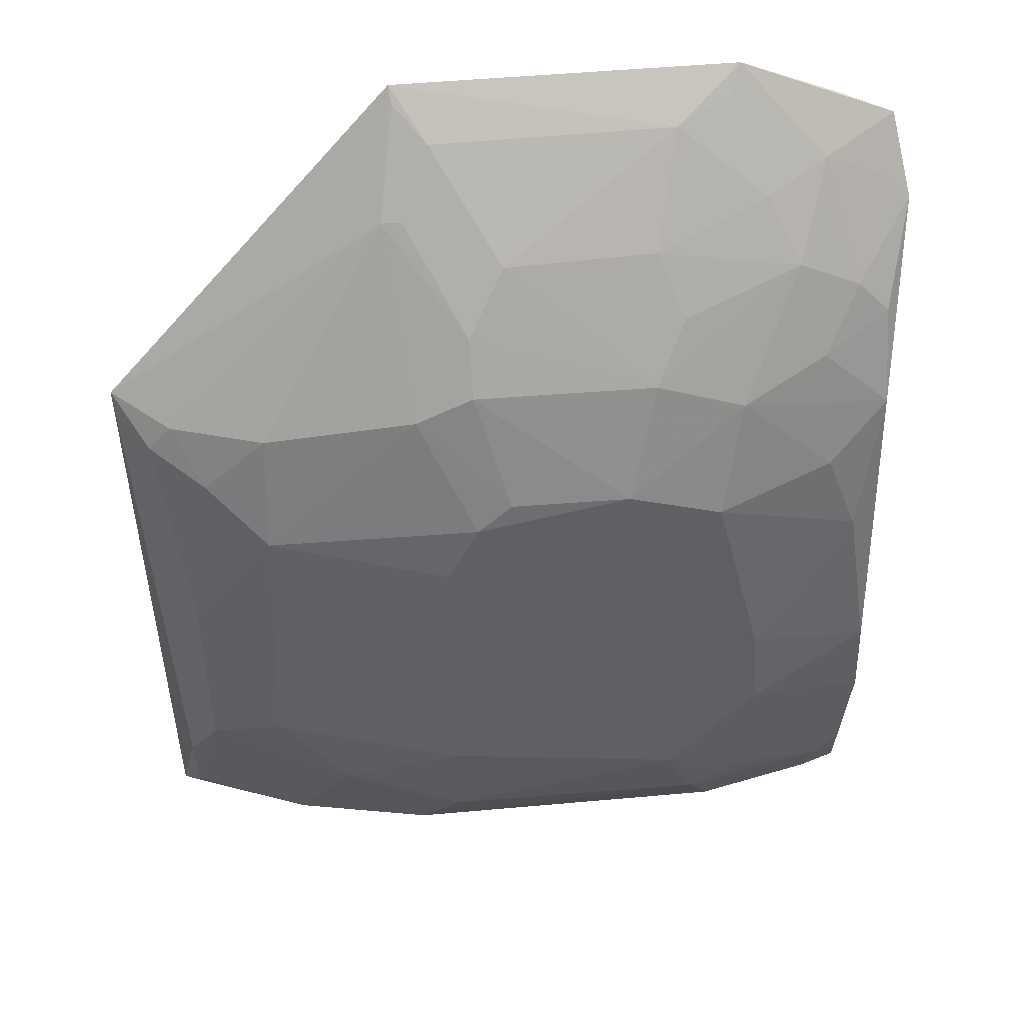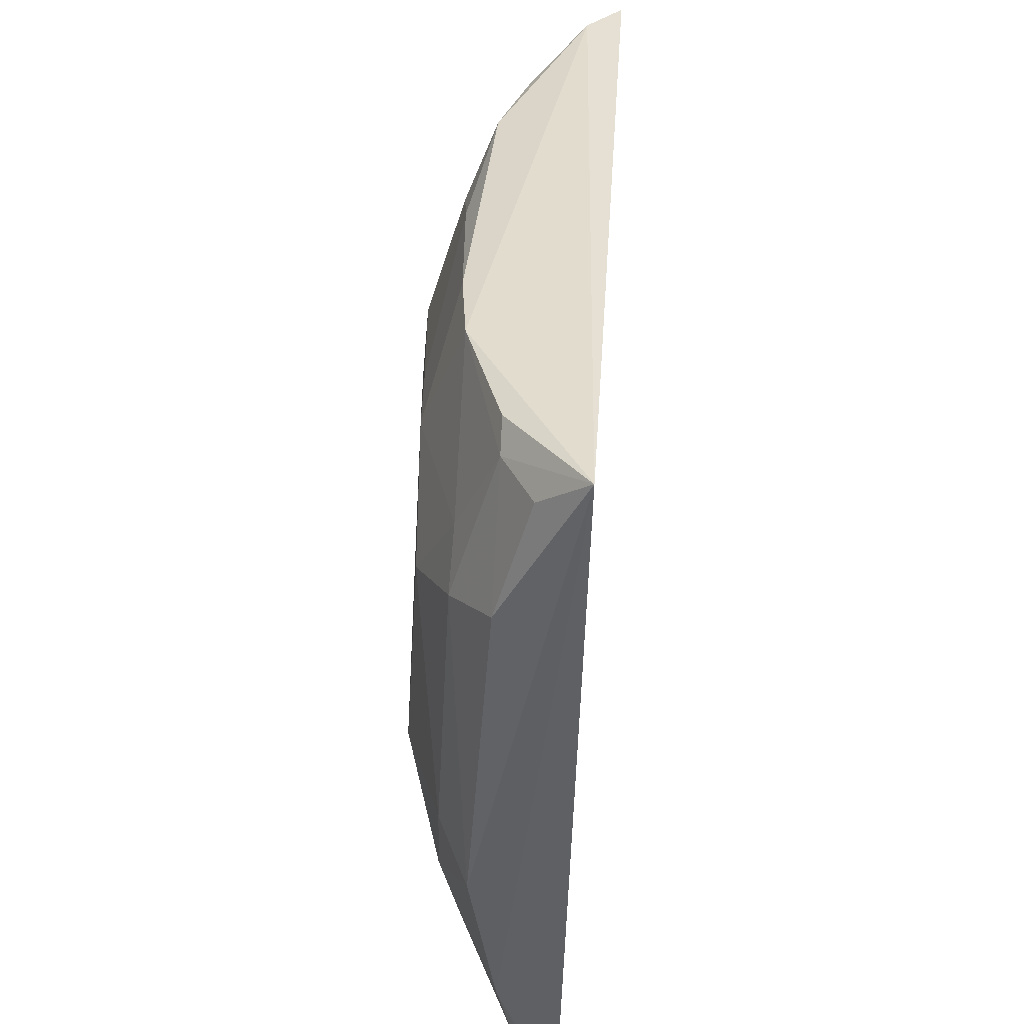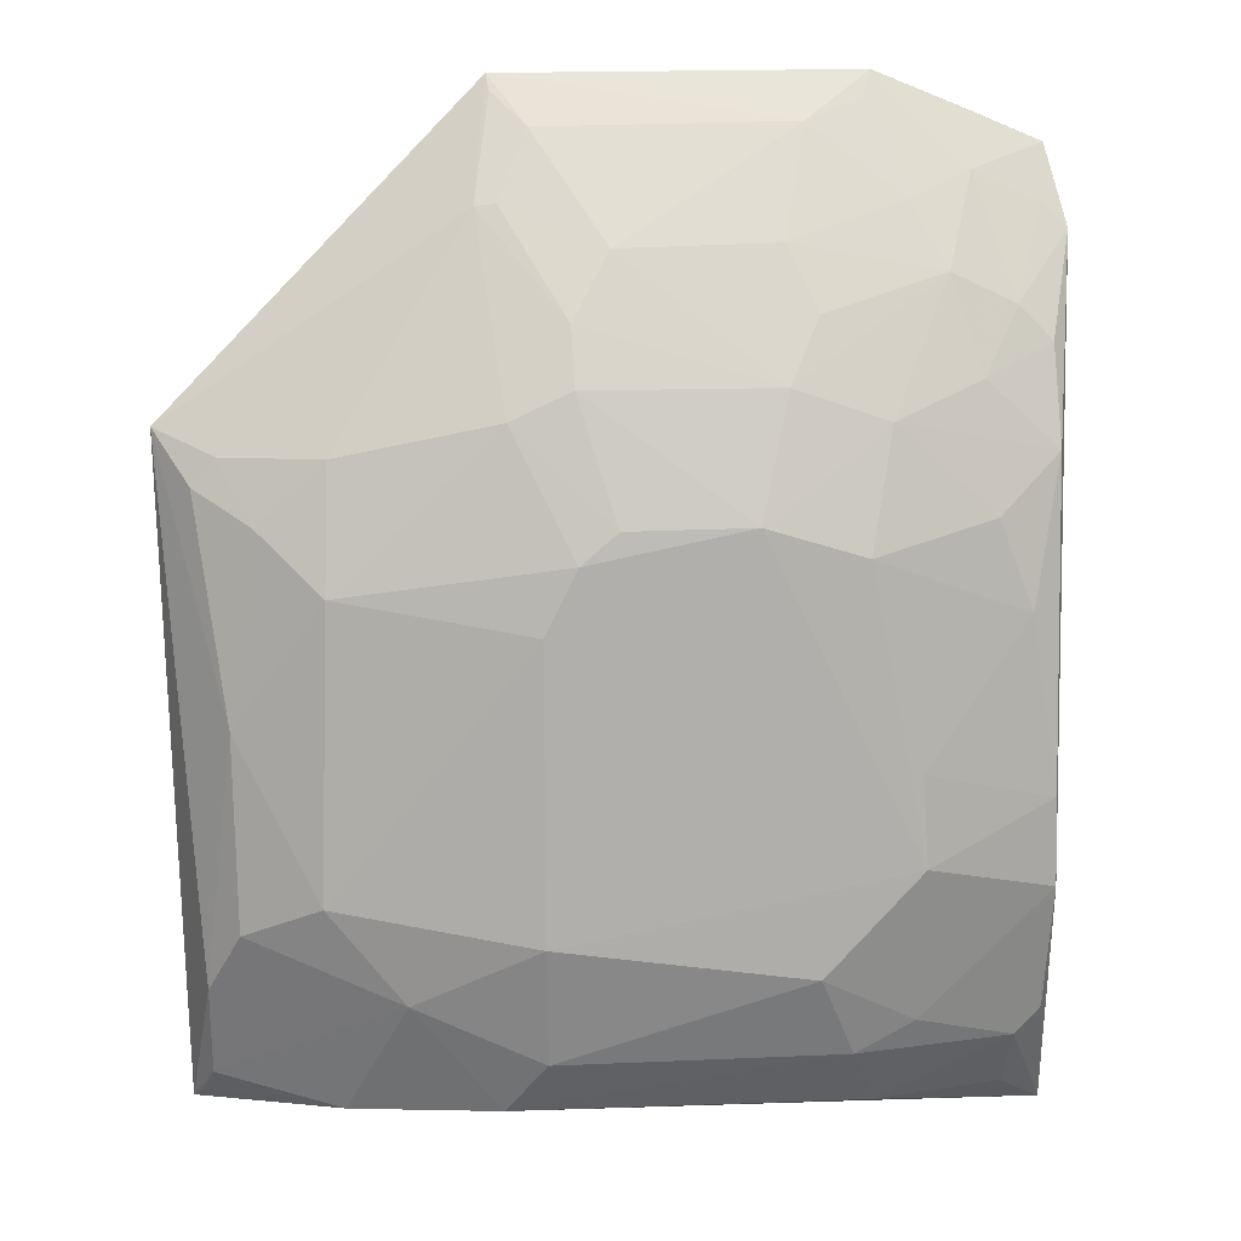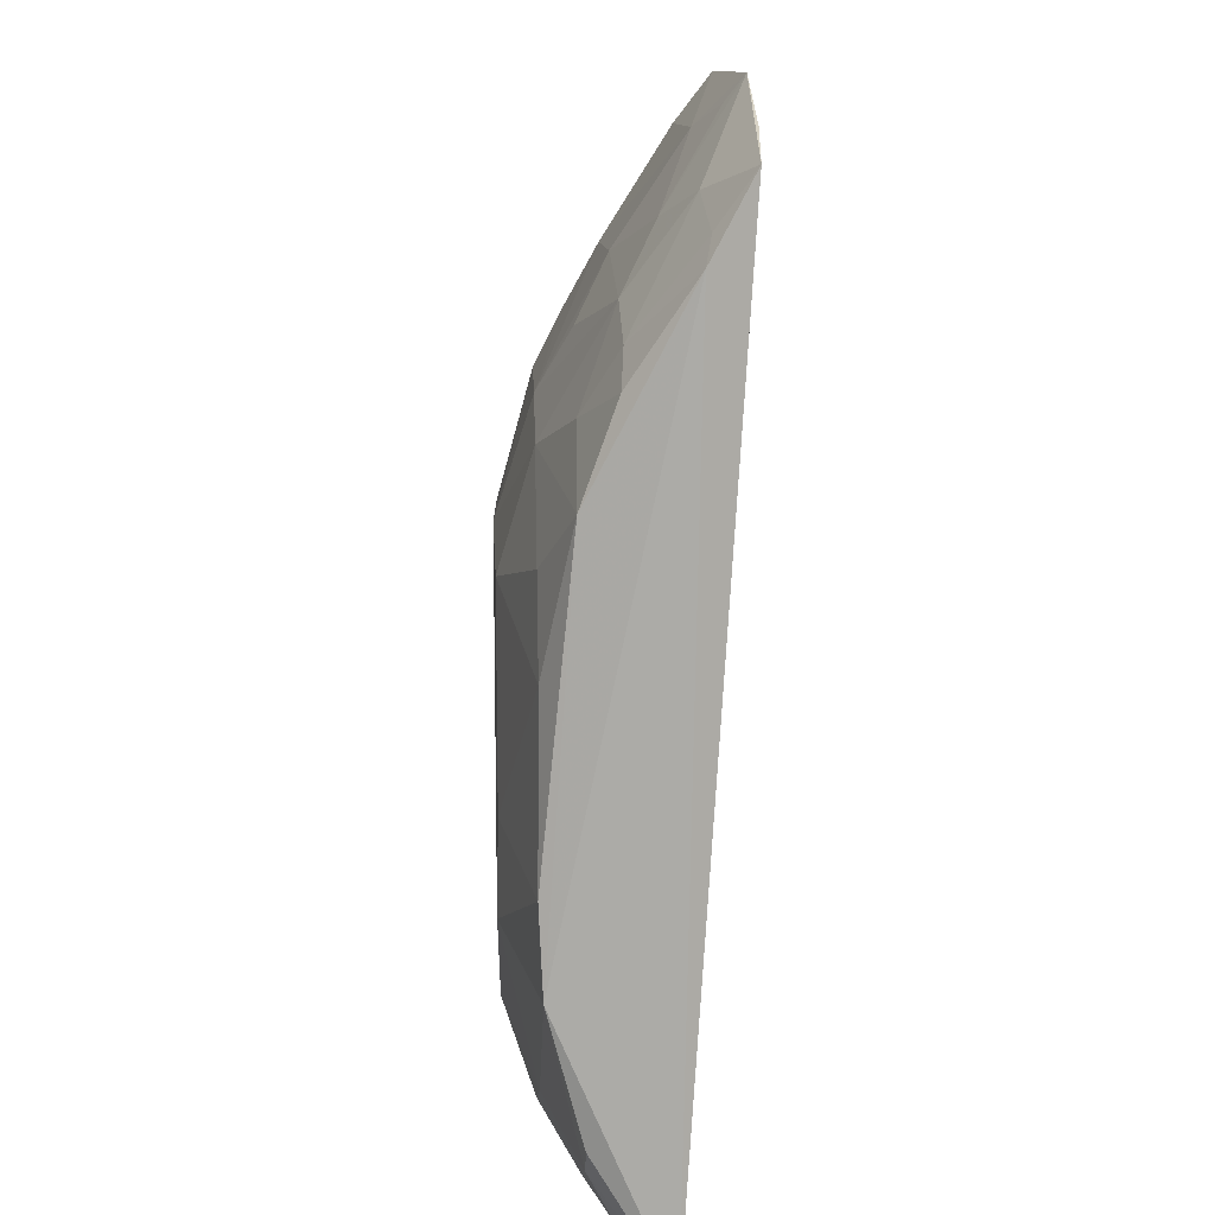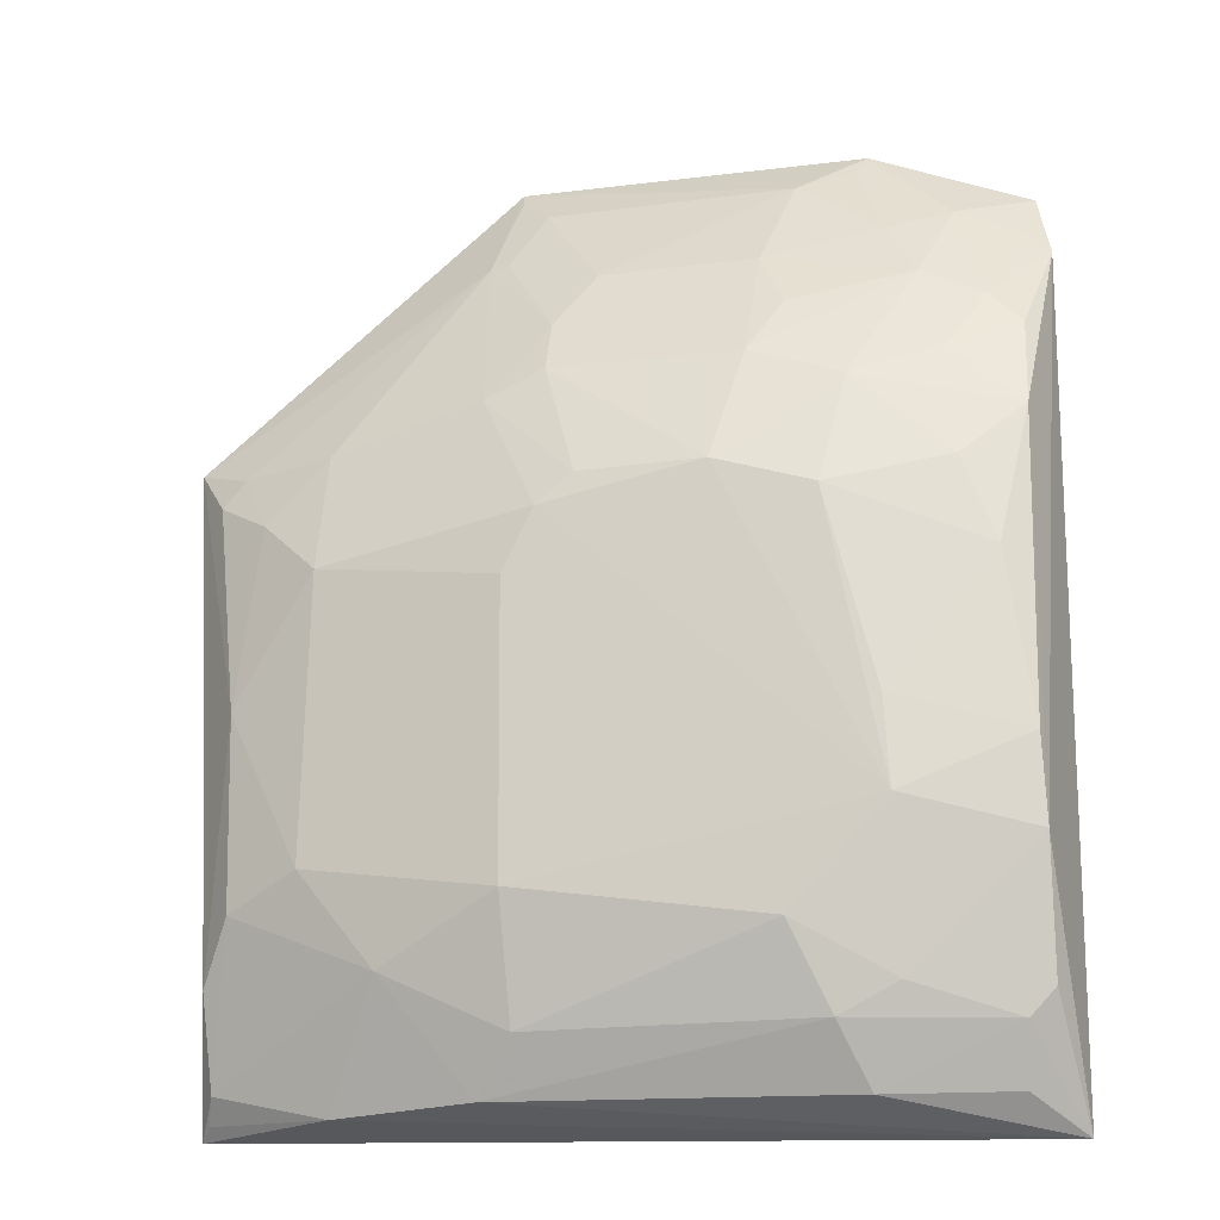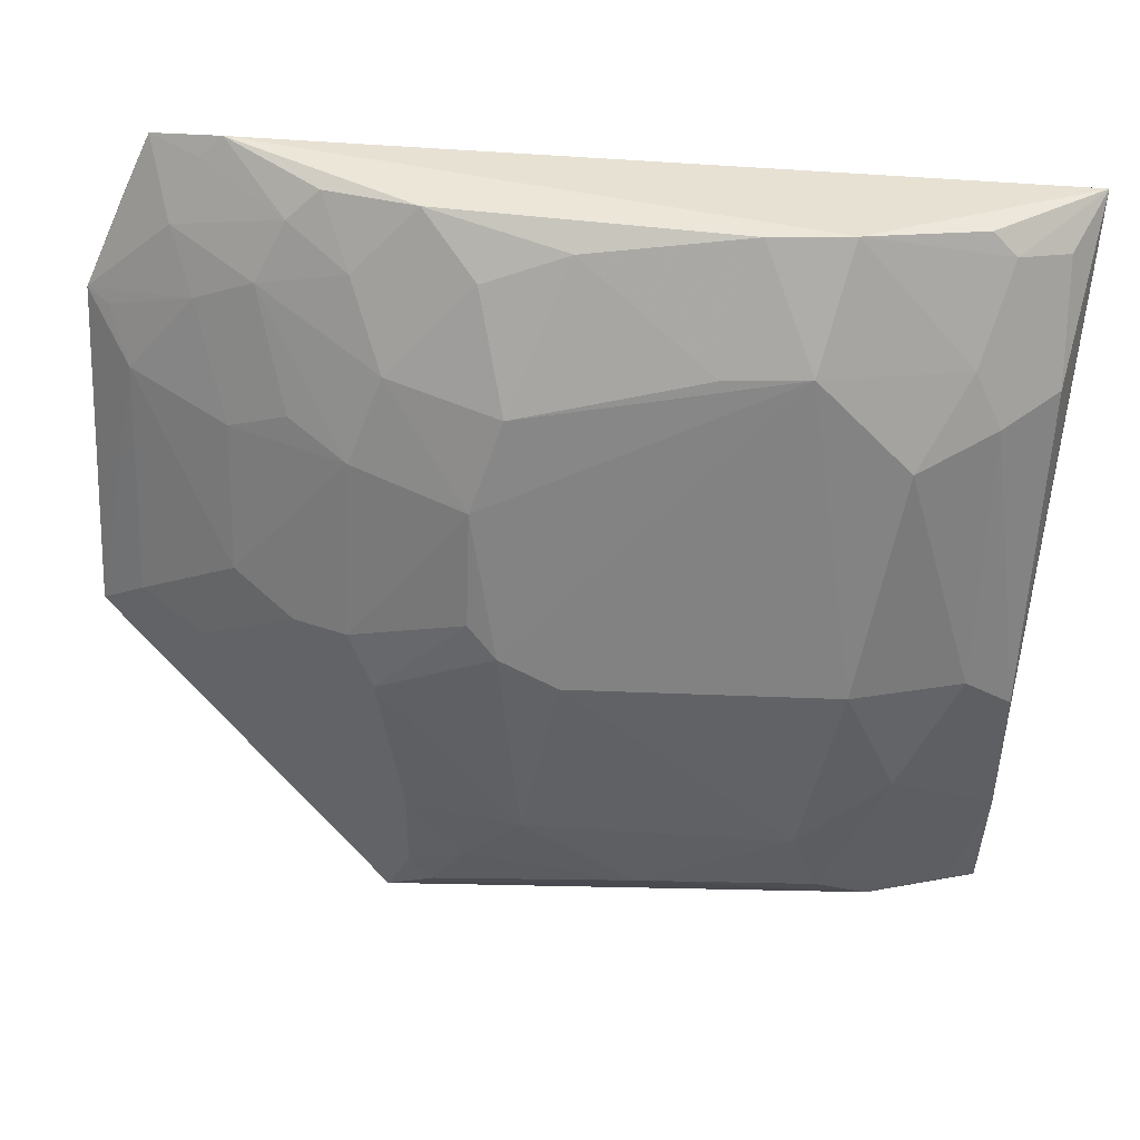
<metadata>
{"format":"obj","ext":"obj","renderer":"f3d","projection":"perspective","resolution":1024,"background":"white","views":[{"elev":42.1,"azim":-5.9,"up":"+Z"},{"elev":-52.2,"azim":86.6,"up":"+Z"},{"elev":11.9,"azim":-5.6,"up":"+Z"},{"elev":11.8,"azim":87.9,"up":"+Z"},{"elev":-18.3,"azim":12.8,"up":"+Z"},{"elev":-61.0,"azim":87.2,"up":"+Y"}]}
</metadata>
<code>
v 0.05294 -0.4141 0.06789
v 0.1464 -0.3463 -0.1932
v 0.1421 -0.3195 0.2315
v -0.09761 -0.3191 0.2608
v -0.2319 -0.3342 -0.1831
v 0.02291 -0.3684 0.1927
v 0.1368 -0.399 -0.03859
v -0.1974 -0.3828 0.07904
v 0.1127 -0.3179 0.2437
v 0.122 -0.3668 0.1663
v 0.1492 -0.3392 0.1959
v -0.07877 -0.3981 -0.1511
v -0.2395 -0.3518 0.1175
v -0.06677 -0.398 0.1361
v 0.06642 -0.3184 0.2622
v 0.02091 -0.3983 0.1362
v 0.138 -0.3841 0.1071
v 0.1383 -0.3971 -0.07862
v 0.1068 -0.3387 0.2208
v -0.09691 -0.3838 -0.1765
v -0.2074 -0.3826 -0.09466
v -0.04965 -0.3701 0.1908
v -0.1669 -0.3859 0.1078
v -0.08116 -0.4147 0.03763
v 0.09234 -0.3675 0.1801
v 0.007335 -0.4151 0.08174
v 0.1247 -0.3983 0.04086
v 0.1373 -0.3683 0.1509
v 0.06391 -0.3984 0.1216
v 0.05198 -0.3991 -0.1501
v 0.07889 -0.4145 -0.06441
v 0.1378 -0.3363 0.2074
v -0.1647 -0.3669 -0.1793
v -0.2222 -0.3672 -0.1232
v -0.2092 -0.3831 -0.005627
v -0.09525 -0.3537 0.2083
v 0.03524 -0.3371 0.2411
v -0.0672 -0.385 0.1617
v -0.2121 -0.3692 0.1067
v -0.08049 -0.4139 -0.09478
v -0.1686 -0.398 0.05199
v 0.03556 -0.3829 0.1644
v 0.07728 -0.3521 0.2094
v -0.06665 -0.415 0.06686
v 0.1091 -0.3984 0.08142
v 0.1049 -0.3835 0.1373
v 0.126 -0.3814 -0.1503
v 0.0643 -0.3814 -0.178
v 0.07908 -0.3981 -0.136
v 0.07634 -0.4138 -0.02352
v -0.1375 -0.3963 -0.1236
v -0.2219 -0.3525 -0.1658
v -0.2232 -0.3684 0.09438
v -0.08119 -0.3372 0.2391
v -0.1047 -0.3521 0.2073
v -0.09432 -0.3979 0.1234
v 0.03518 -0.4135 -0.1118
v -0.1722 -0.3974 -0.07947
v 0.06182 -0.3267 0.2511
v -0.05005 -0.4139 0.08086
v 0.1375 -0.3813 -0.138
v 0.1235 -0.3676 -0.1768
v -0.2265 -0.3418 -0.1772
v -0.09639 -0.3244 0.2536
f 5 3 2
f 9 5 4
f 9 3 5
f 11 2 3
f 13 4 5
f 15 9 4
f 15 3 9
f 18 2 11
f 18 17 7
f 18 11 17
f 19 3 15
f 22 16 6
f 25 10 19
f 26 16 14
f 27 7 17
f 28 17 11
f 28 11 10
f 29 26 1
f 29 16 26
f 29 25 16
f 30 12 20
f 31 18 7
f 31 1 26
f 32 11 3
f 32 3 19
f 32 19 10
f 32 10 11
f 33 5 2
f 33 2 20
f 34 13 5
f 35 34 21
f 35 13 34
f 37 15 4
f 37 22 6
f 38 14 16
f 38 16 22
f 38 22 36
f 39 8 23
f 41 23 8
f 41 8 35
f 42 25 6
f 42 6 16
f 42 16 25
f 43 25 19
f 43 19 15
f 43 37 6
f 43 6 25
f 44 31 26
f 44 40 31
f 44 24 40
f 44 41 24
f 45 27 17
f 45 1 27
f 45 29 1
f 45 17 29
f 46 28 10
f 46 17 28
f 46 29 17
f 46 10 25
f 46 25 29
f 48 30 20
f 48 20 2
f 48 47 30
f 49 18 31
f 49 47 18
f 49 30 47
f 50 27 1
f 50 1 31
f 50 31 7
f 50 7 27
f 51 33 20
f 51 20 12
f 51 12 40
f 52 34 5
f 52 33 51
f 52 51 21
f 52 21 34
f 53 35 8
f 53 13 35
f 53 39 13
f 53 8 39
f 54 36 22
f 54 37 4
f 54 22 37
f 55 4 13
f 55 13 39
f 55 39 23
f 55 38 36
f 56 14 38
f 56 23 41
f 56 41 44
f 56 55 23
f 56 38 55
f 57 40 12
f 57 12 30
f 57 31 40
f 57 49 31
f 57 30 49
f 58 40 24
f 58 24 41
f 58 51 40
f 58 21 51
f 58 41 35
f 58 35 21
f 59 43 15
f 59 15 37
f 59 37 43
f 60 44 26
f 60 26 14
f 60 56 44
f 60 14 56
f 61 47 2
f 61 2 18
f 61 18 47
f 62 48 2
f 62 2 47
f 62 47 48
f 63 52 5
f 63 5 33
f 63 33 52
f 64 54 4
f 64 4 55
f 64 55 36
f 64 36 54

</code>
